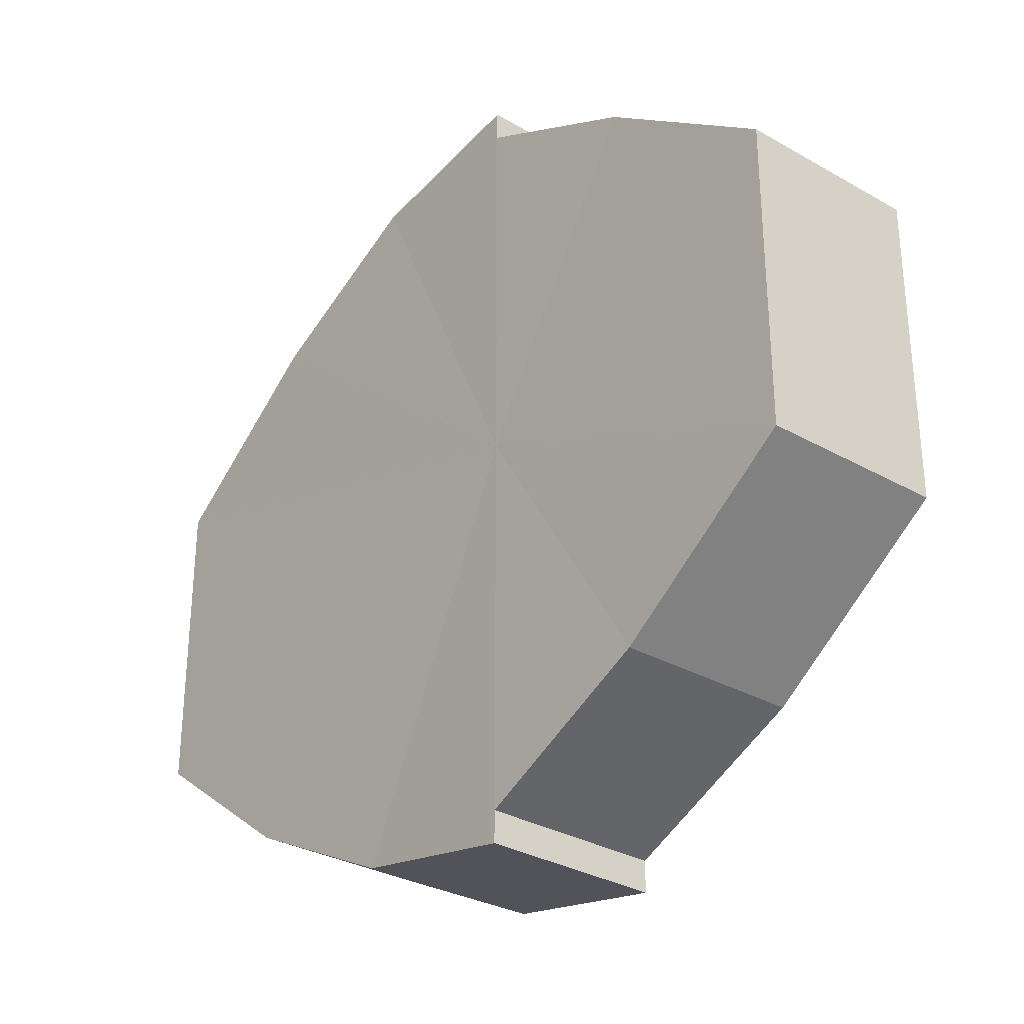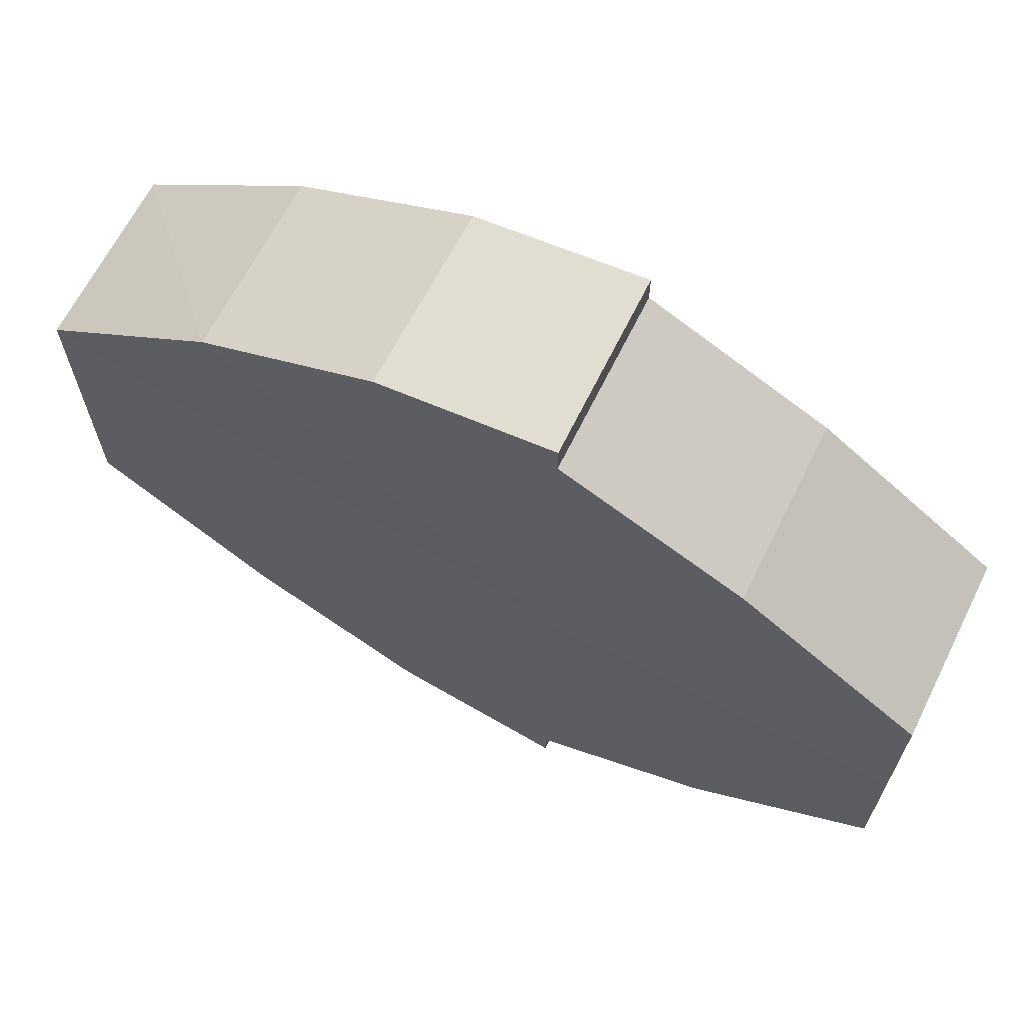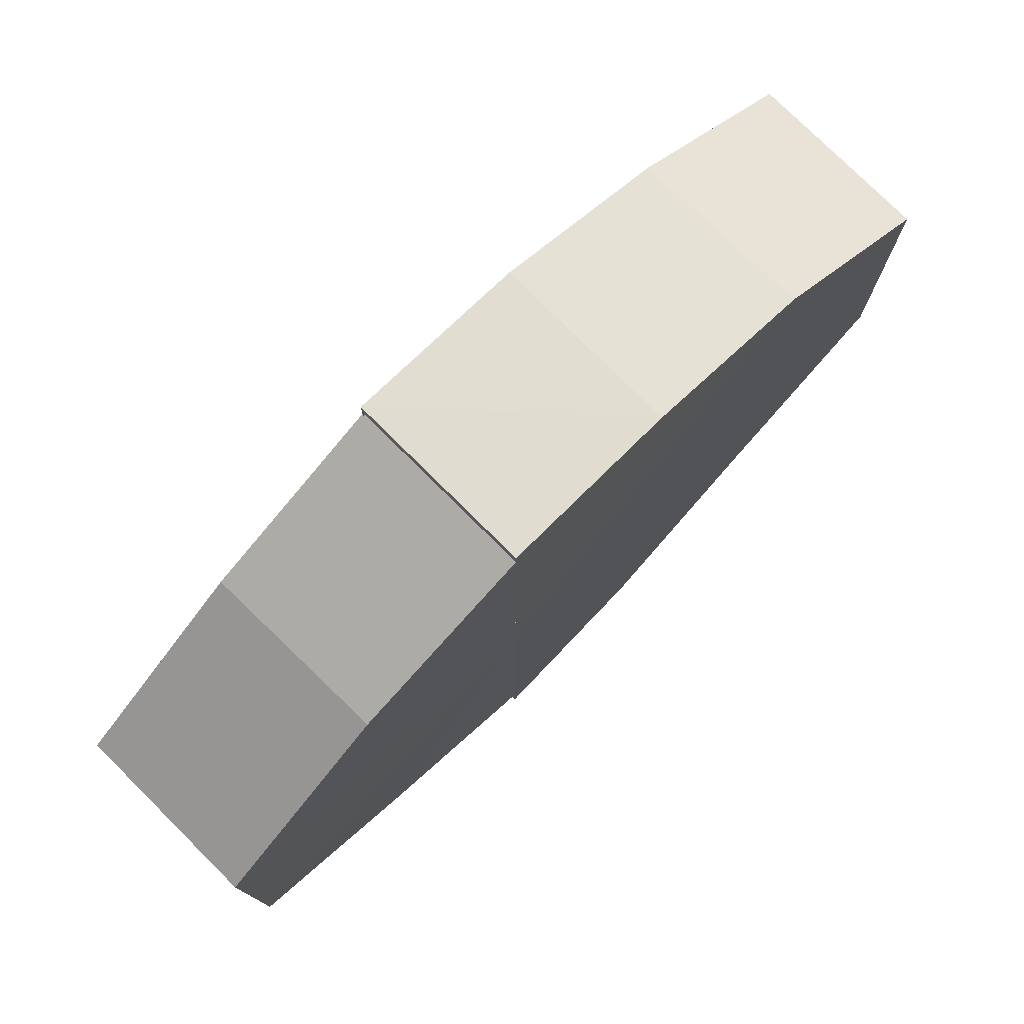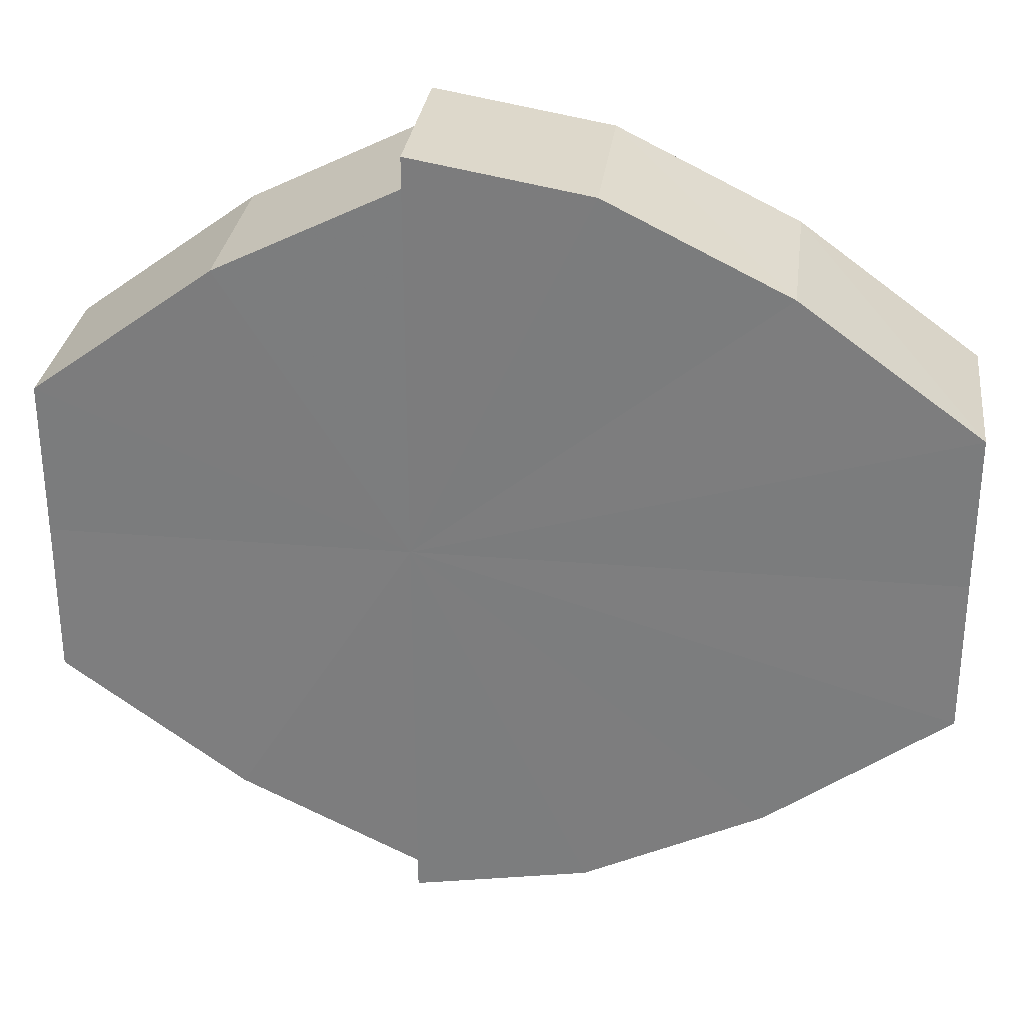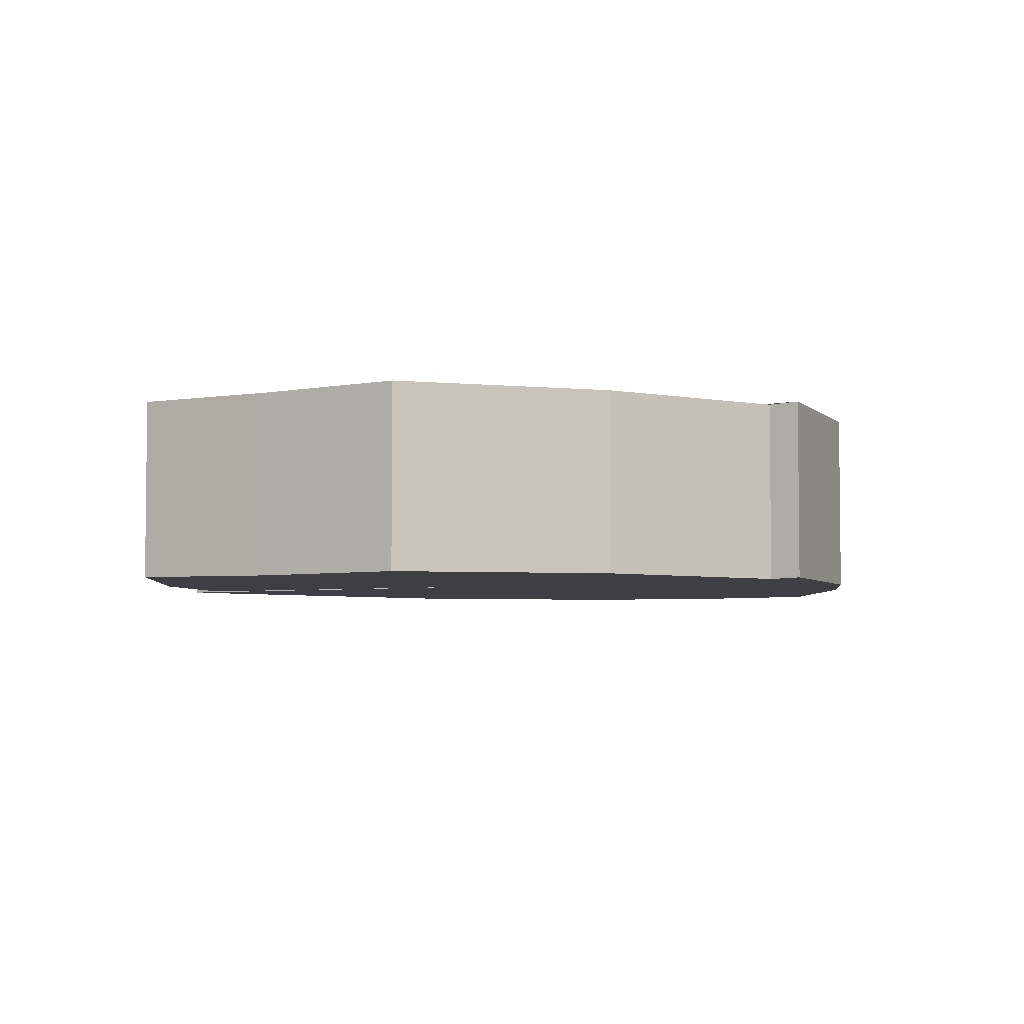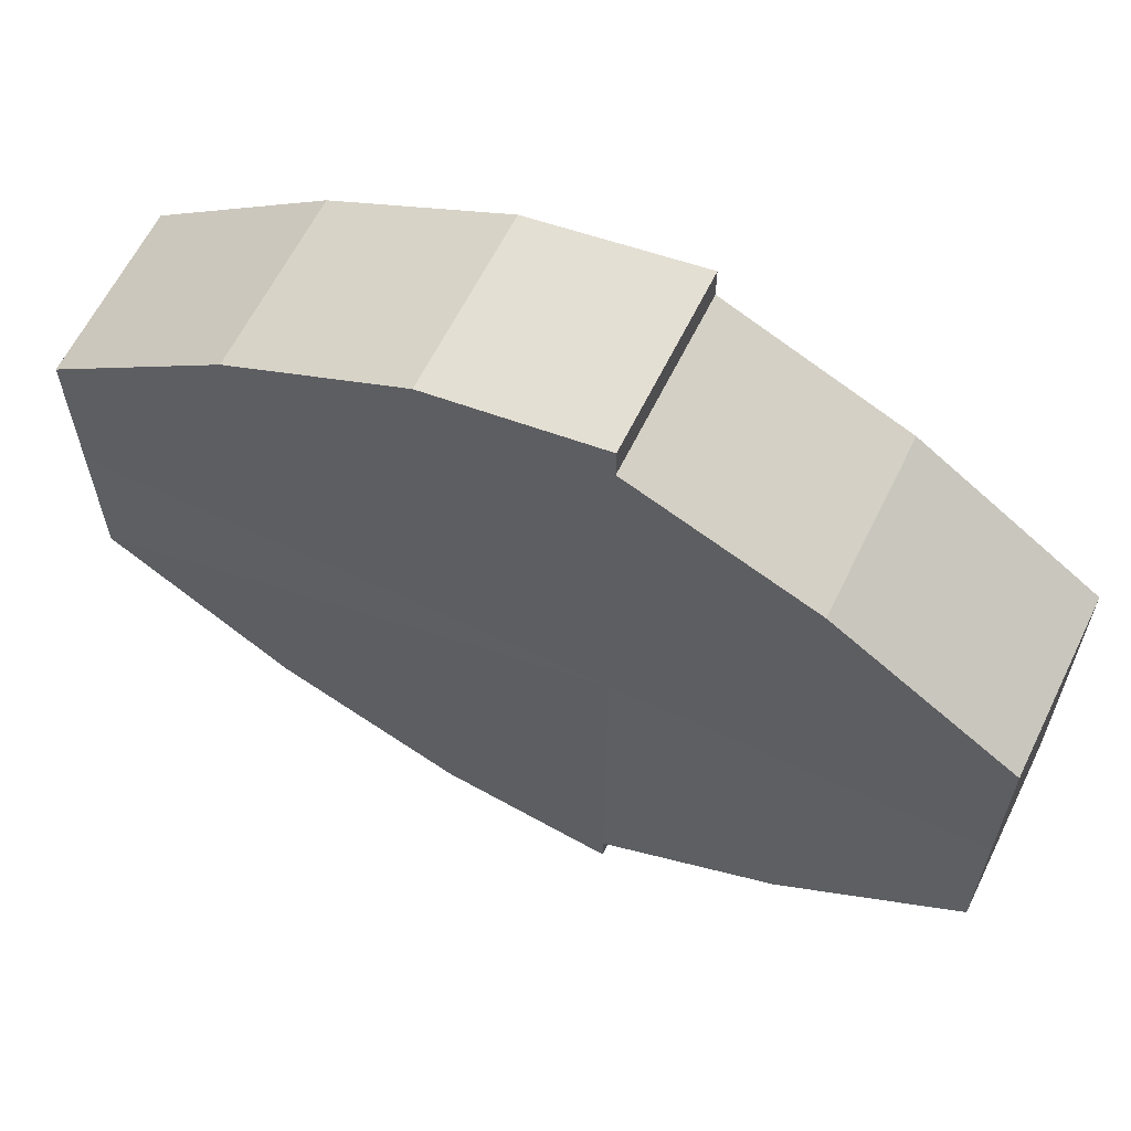
<metadata>
{"format":"obj","ext":"obj","renderer":"f3d","projection":"perspective","resolution":1024,"background":"white","views":[{"elev":-30.7,"azim":-129.8,"up":"+Z"},{"elev":67.1,"azim":-152.9,"up":"+Z"},{"elev":77.2,"azim":-45.3,"up":"+Z"},{"elev":29.9,"azim":7.0,"up":"+Z"},{"elev":-4.3,"azim":-56.9,"up":"+Y"},{"elev":62.3,"azim":-154.4,"up":"+Z"}]}
</metadata>
<code>
o 21421
v 2220 1865 7.716
v 2220 1865 7.708
v 2220 1865 7.716
v 2220 1865 7.7
v 2220 1865 7.708
v 2220 1865 7.725
v 2220 1865 7.725
v 2220 1865 7.695
v 2220 1865 7.7
v 2220 1865 7.694
v 2220 1865 7.695
v 2220 1865 7.732
v 2220 1865 7.732
v 2220 1865 7.737
v 2220 1865 7.737
v 2220 1865 7.739
v 2220 1865 7.739
v 2220 1865 7.737
v 2220 1865 7.737
v 2220 1865 7.732
v 2220 1865 7.732
v 2220 1865 7.725
v 2220 1865 7.725
v 2220 1865 7.716
v 2220 1865 7.716
v 2220 1865 7.708
v 2220 1865 7.708
v 2220 1865 7.7
v 2220 1865 7.7
v 2220 1865 7.695
v 2220 1865 7.695
v 2220 1865 7.694
v 2220 1865 7.694
v 2220 1865 7.716
v 2220 1865 7.695
v 2220 1865 7.7
v 2220 1865 7.708
v 2220 1865 7.716
v 2220 1865 7.725
v 2220 1865 7.732
v 2220 1865 7.737
v 2220 1865 7.739
v 2220 1865 7.737
v 2220 1865 7.739
v 2220 1865 7.737
v 2220 1865 7.739
v 2220 1865 7.732
v 2220 1865 7.737
v 2220 1865 7.725
v 2220 1865 7.732
v 2220 1865 7.716
v 2220 1865 7.725
v 2220 1865 7.708
v 2220 1865 7.716
v 2220 1865 7.7
v 2220 1865 7.708
v 2220 1865 7.695
v 2220 1865 7.7
v 2220 1865 7.716
v 2220 1865 7.737
v 2220 1865 7.732
v 2220 1865 7.725
v 2220 1865 7.716
v 2220 1865 7.708
v 2220 1865 7.7
v 2220 1865 7.695
v 2220 1865 7.694
v 2220 1865 7.732
v 2220 1865 7.737
v 2220 1865 7.725
v 2220 1865 7.716
v 2220 1865 7.708
v 2220 1865 7.7
v 2220 1865 7.695
v 2220 1865 7.694
v 2220 1865 7.695
v 2220 1865 7.694
v 2220 1865 7.694
v 2220 1865 7.695
v 2220 1865 7.695
v 2220 1865 7.7
v 2220 1865 7.708
v 2220 1865 7.7
v 2220 1865 7.716
v 2220 1865 7.708
v 2220 1865 7.725
v 2220 1865 7.716
v 2220 1865 7.732
v 2220 1865 7.725
v 2220 1865 7.737
v 2220 1865 7.732
v 2220 1865 7.7
v 2220 1865 7.695
v 2220 1865 7.708
v 2220 1865 7.716
v 2220 1865 7.725
v 2220 1865 7.732
v 2220 1865 7.737
f 1 2 3
f 2 4 5
f 6 1 7
f 4 8 9
f 8 10 11
f 12 6 13
f 14 12 15
f 16 14 17
f 17 18 19
f 19 20 21
f 21 22 23
f 23 24 25
f 25 26 27
f 27 28 29
f 29 30 31
f 31 32 33
f 34 32 35
f 34 35 36
f 34 36 37
f 34 37 38
f 34 38 39
f 34 39 40
f 34 40 41
f 34 41 42
f 43 42 44
f 45 46 43
f 47 45 48
f 49 50 47
f 51 52 49
f 53 54 51
f 55 56 53
f 57 58 55
f 59 44 60
f 59 60 61
f 59 61 62
f 59 62 63
f 59 63 64
f 59 64 65
f 59 65 66
f 59 66 67
f 59 68 69
f 59 70 68
f 59 71 70
f 59 72 71
f 59 73 72
f 59 74 73
f 75 76 77
f 78 76 79
f 80 81 79
f 81 82 83
f 82 84 85
f 84 86 87
f 86 88 89
f 88 90 91
f 34 92 93
f 34 94 92
f 34 95 94
f 34 96 95
f 34 97 96
f 34 98 97

</code>
